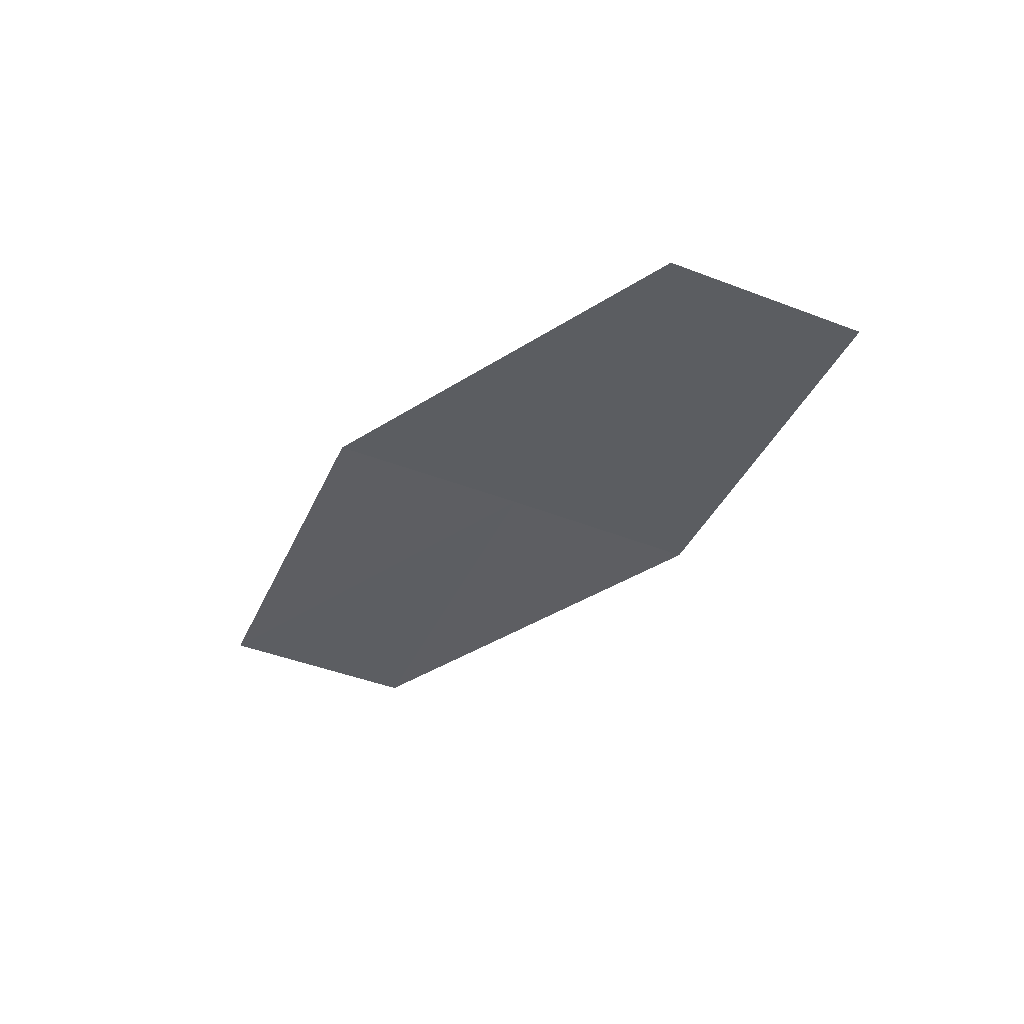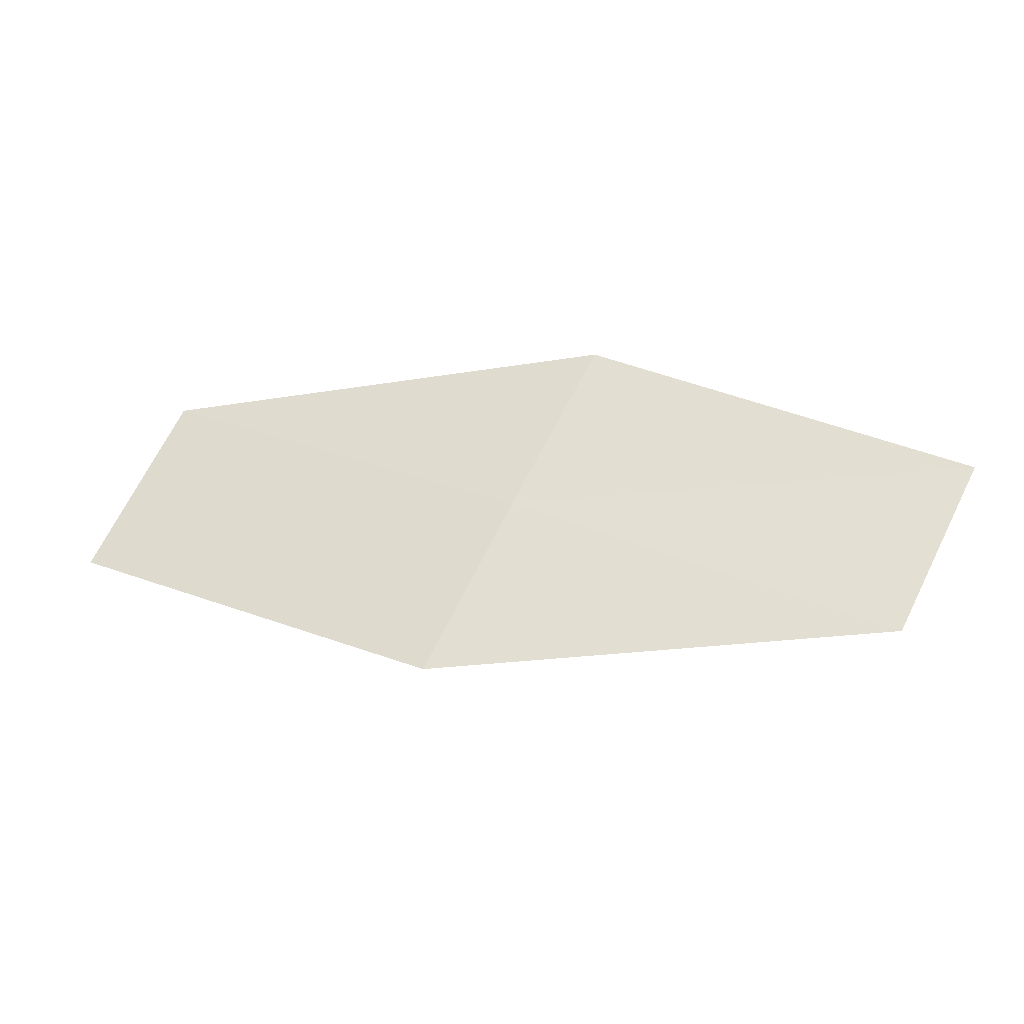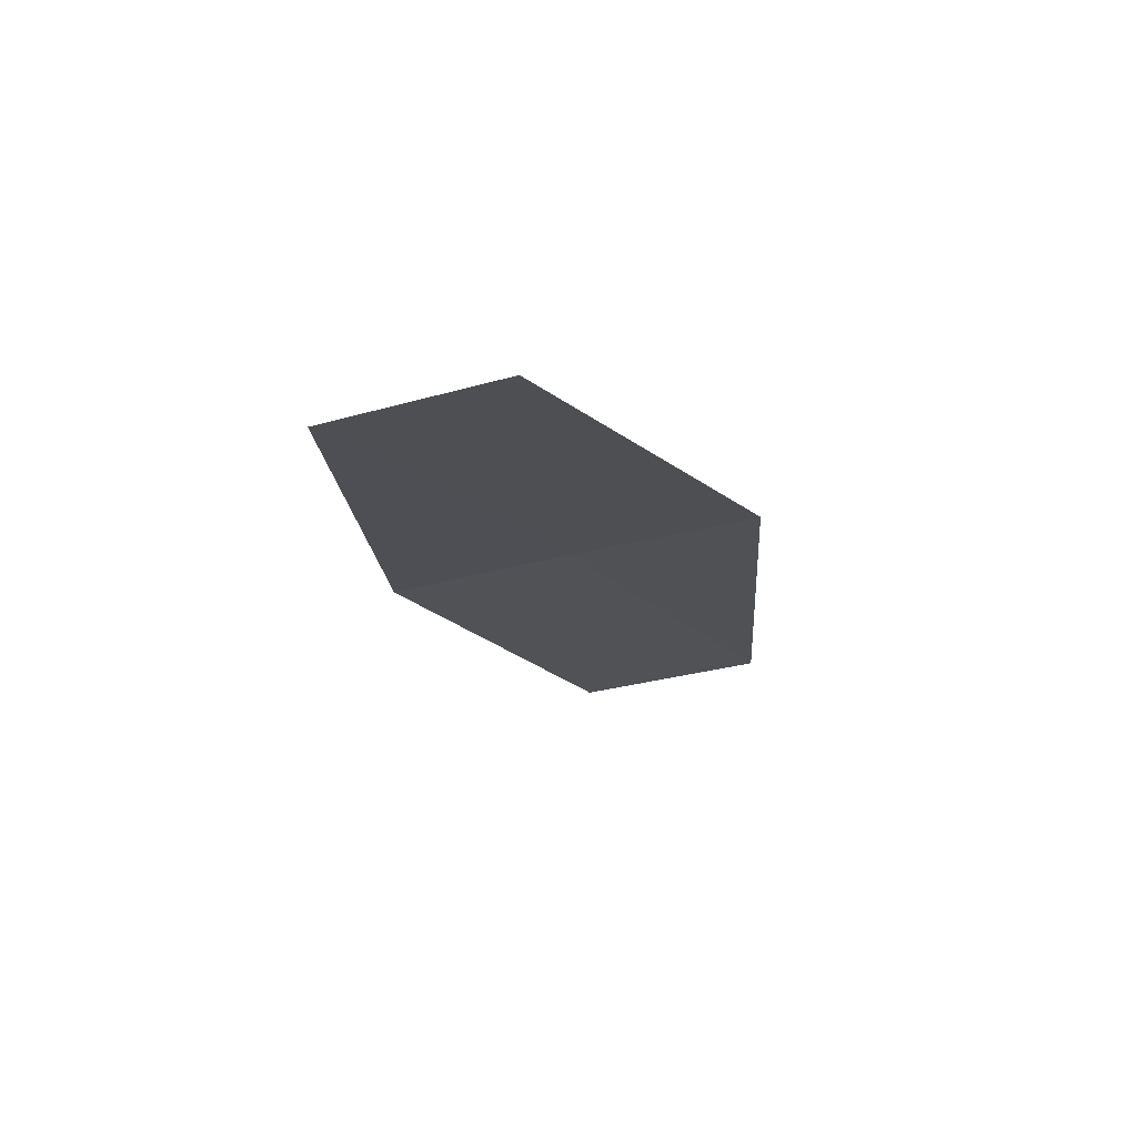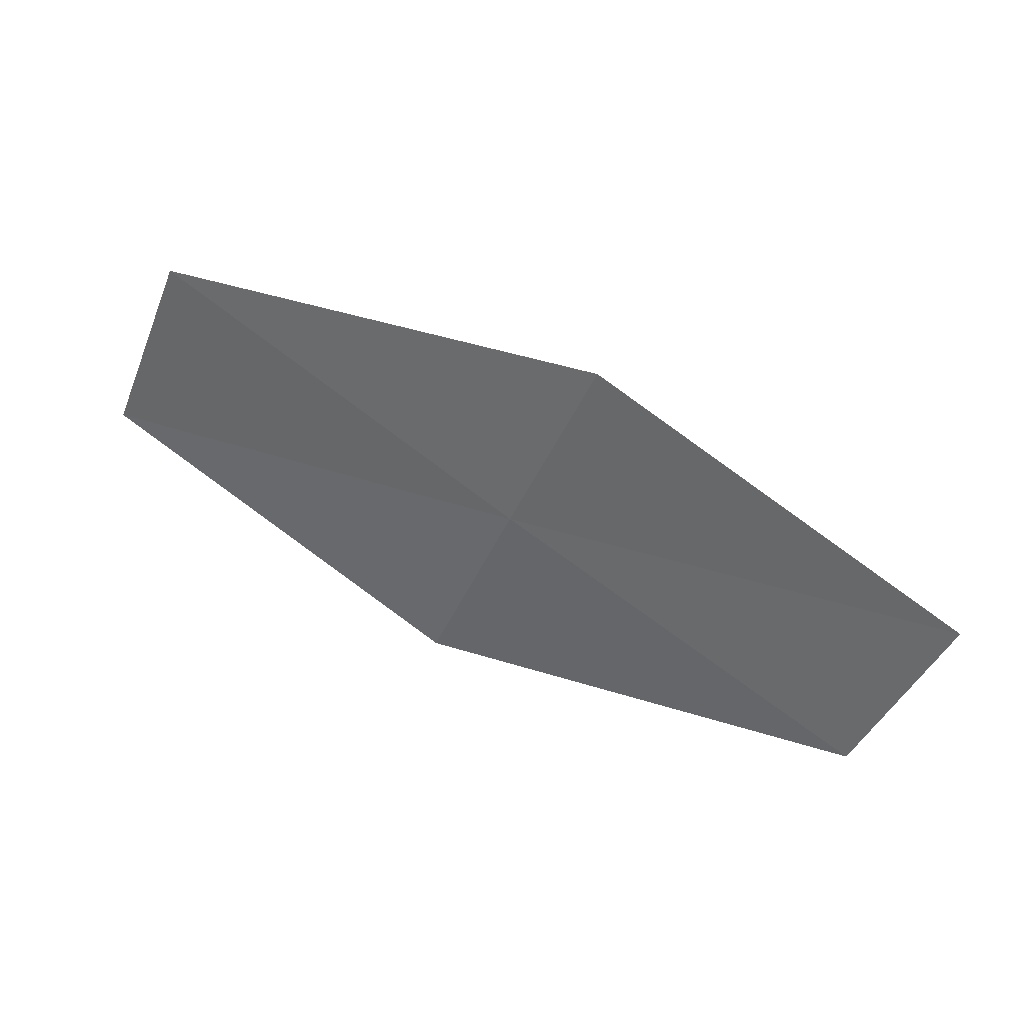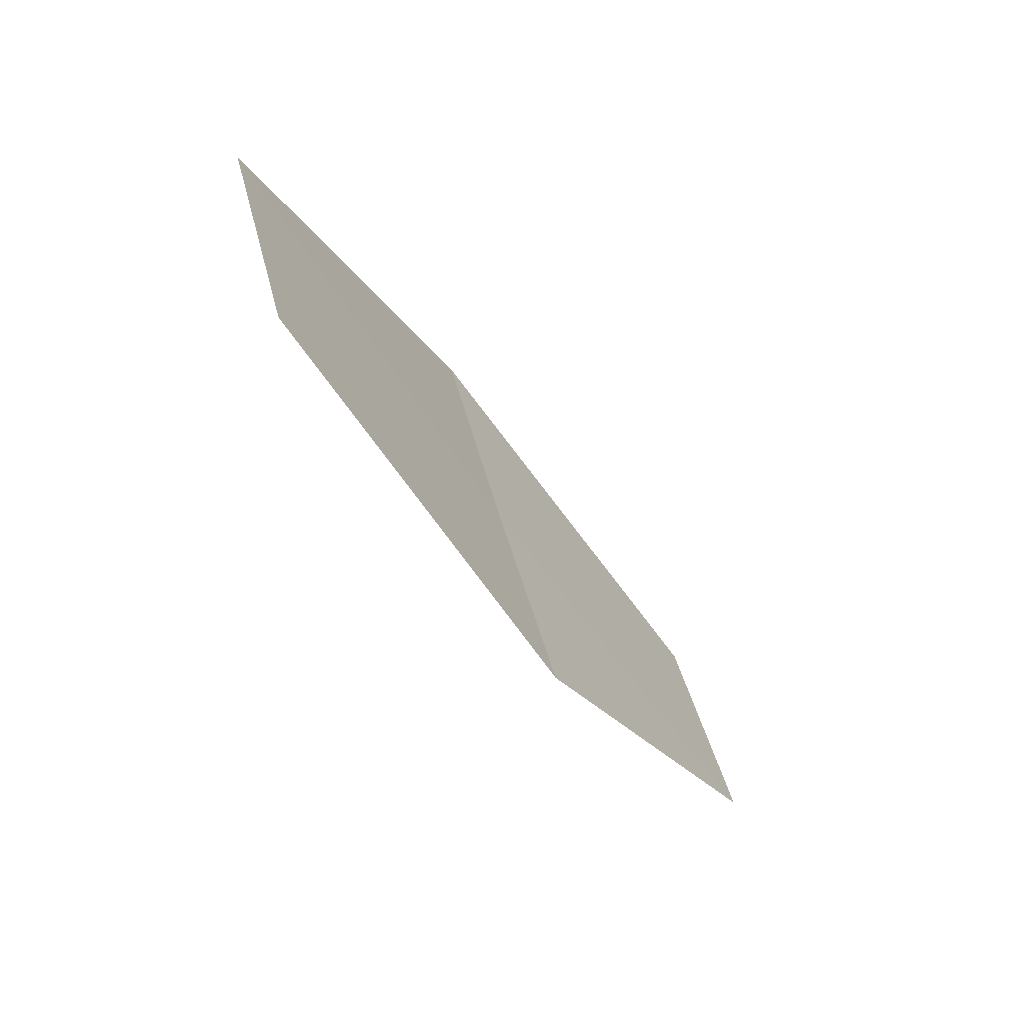
<metadata>
{"format":"obj","ext":"obj","renderer":"f3d","projection":"perspective","resolution":1024,"background":"white","views":[{"elev":-41.9,"azim":39.7,"up":"+Z"},{"elev":-39.6,"azim":18.4,"up":"+Y"},{"elev":-25.1,"azim":91.5,"up":"+Z"},{"elev":32.4,"azim":28.2,"up":"+Y"},{"elev":-60.0,"azim":128.6,"up":"+Y"}]}
</metadata>
<code>
v 11.08 -14.62 17.41
v 11.31 -14.14 17.39
v 10.12 -14.09 17.5
v 9.896 -14.58 17.49
v 12.24 -14.69 17.25
v 12 -15.15 17.28
v 10.85 -15.1 17.41
f 1 2 3
f 1 3 4
f 1 5 2
f 1 6 5
f 1 7 6
f 1 4 7

</code>
